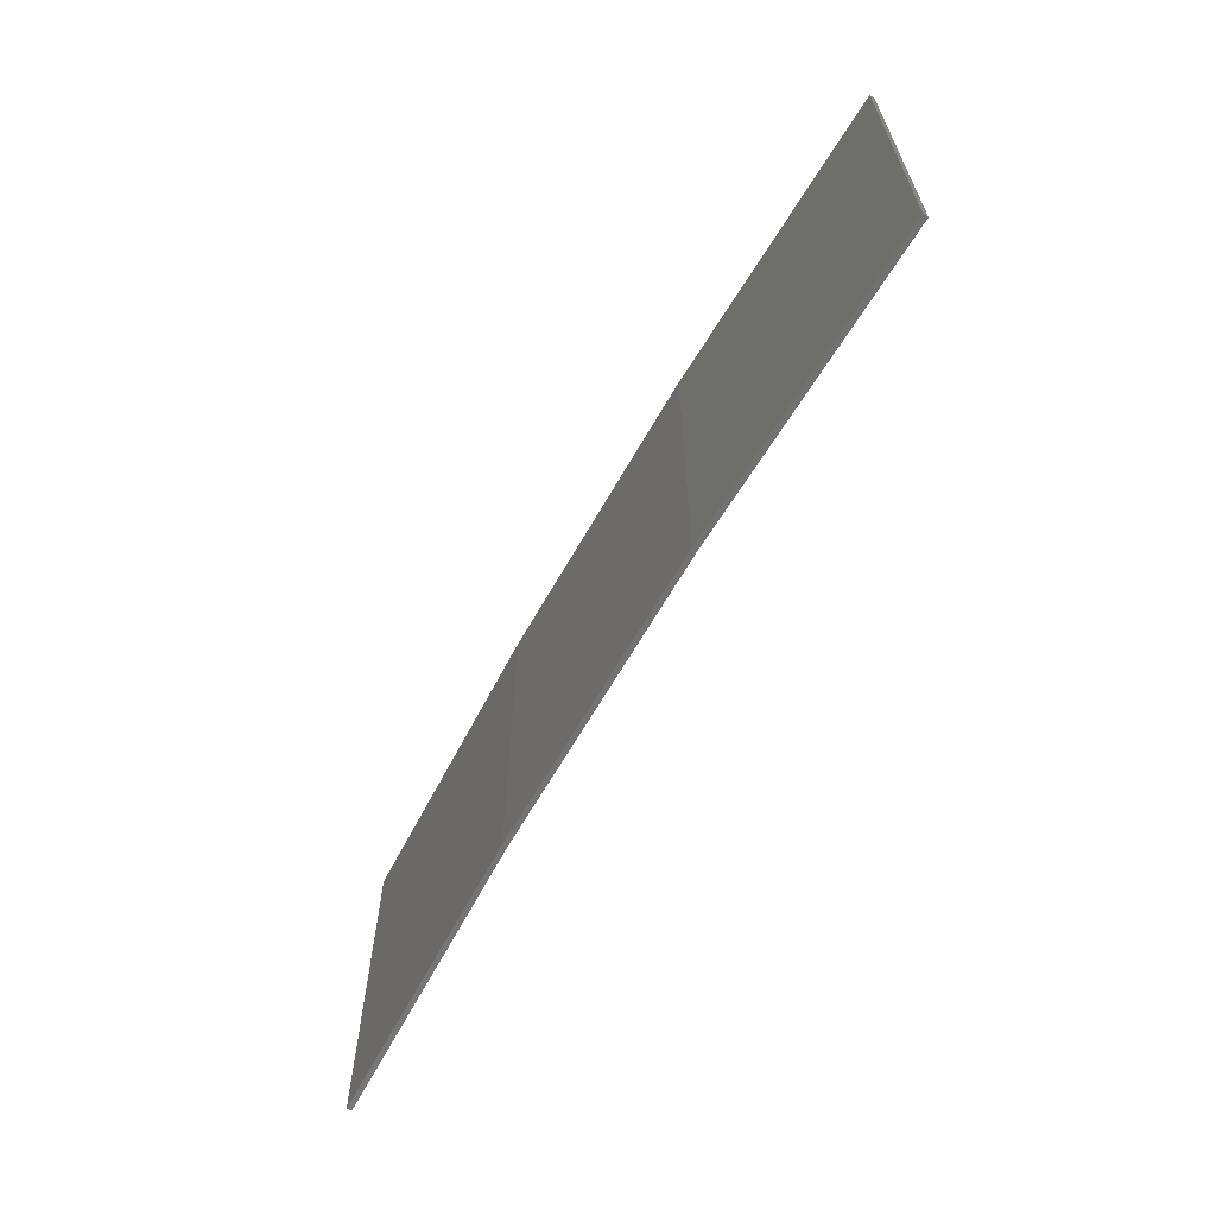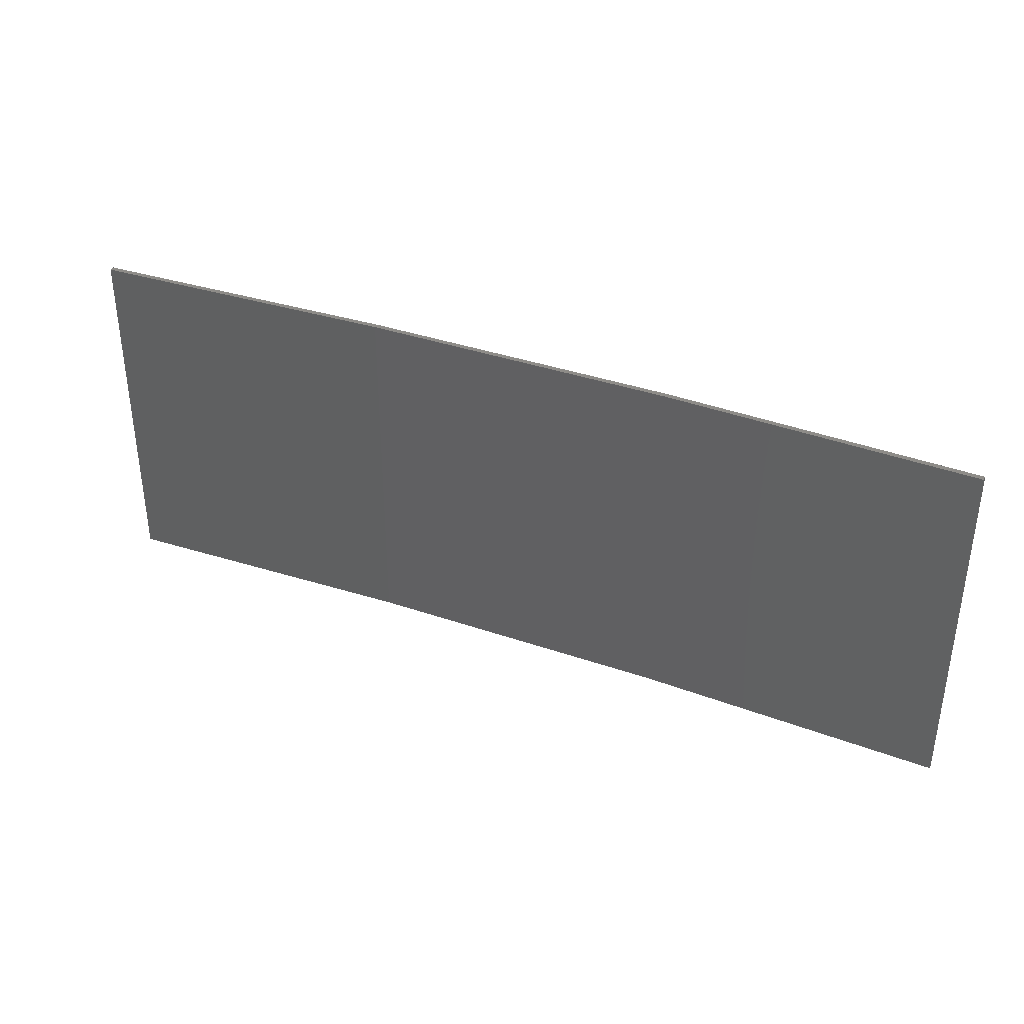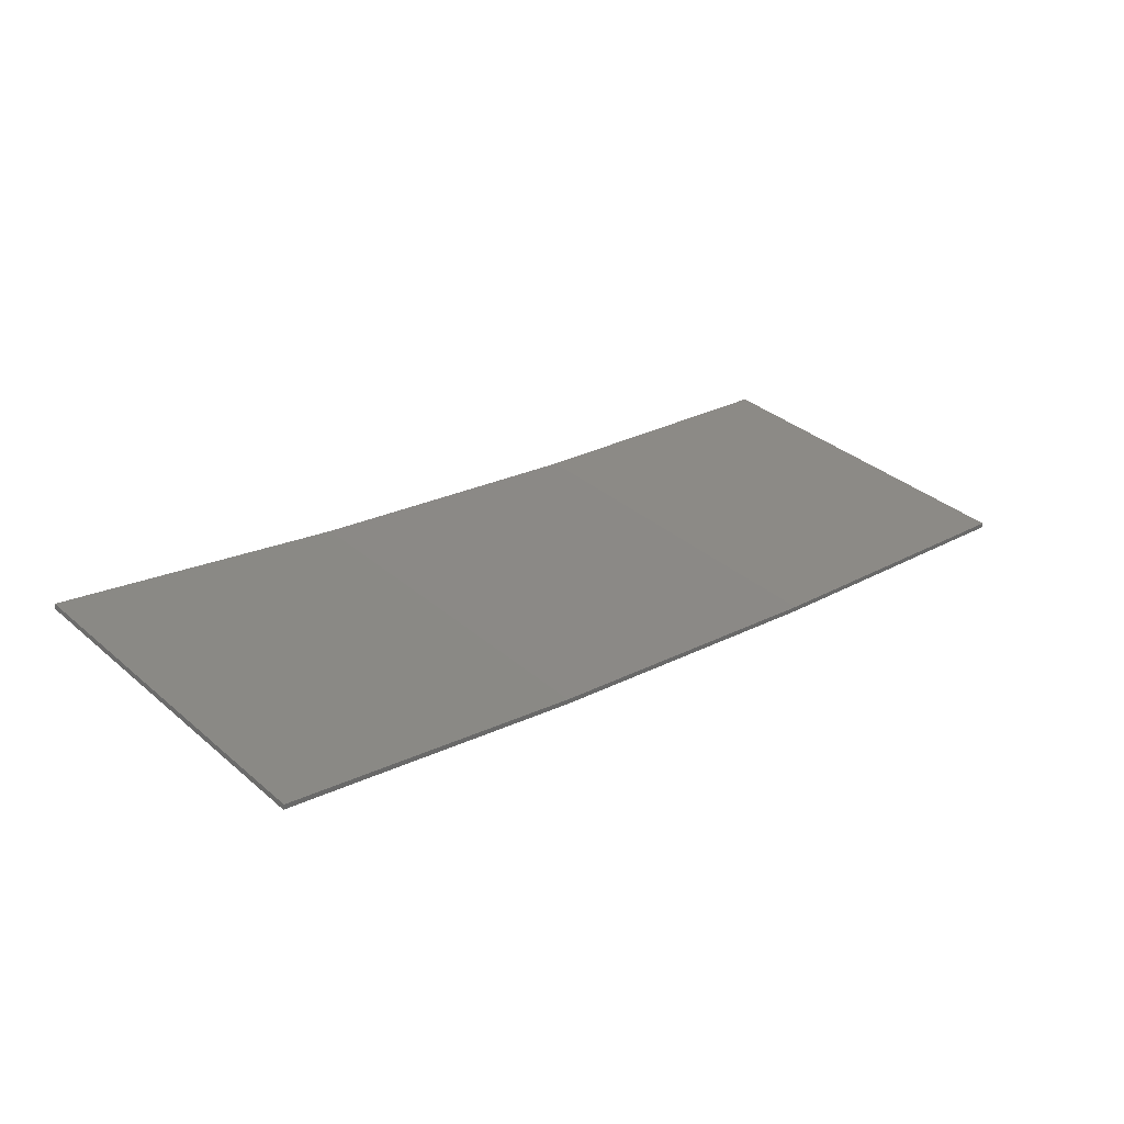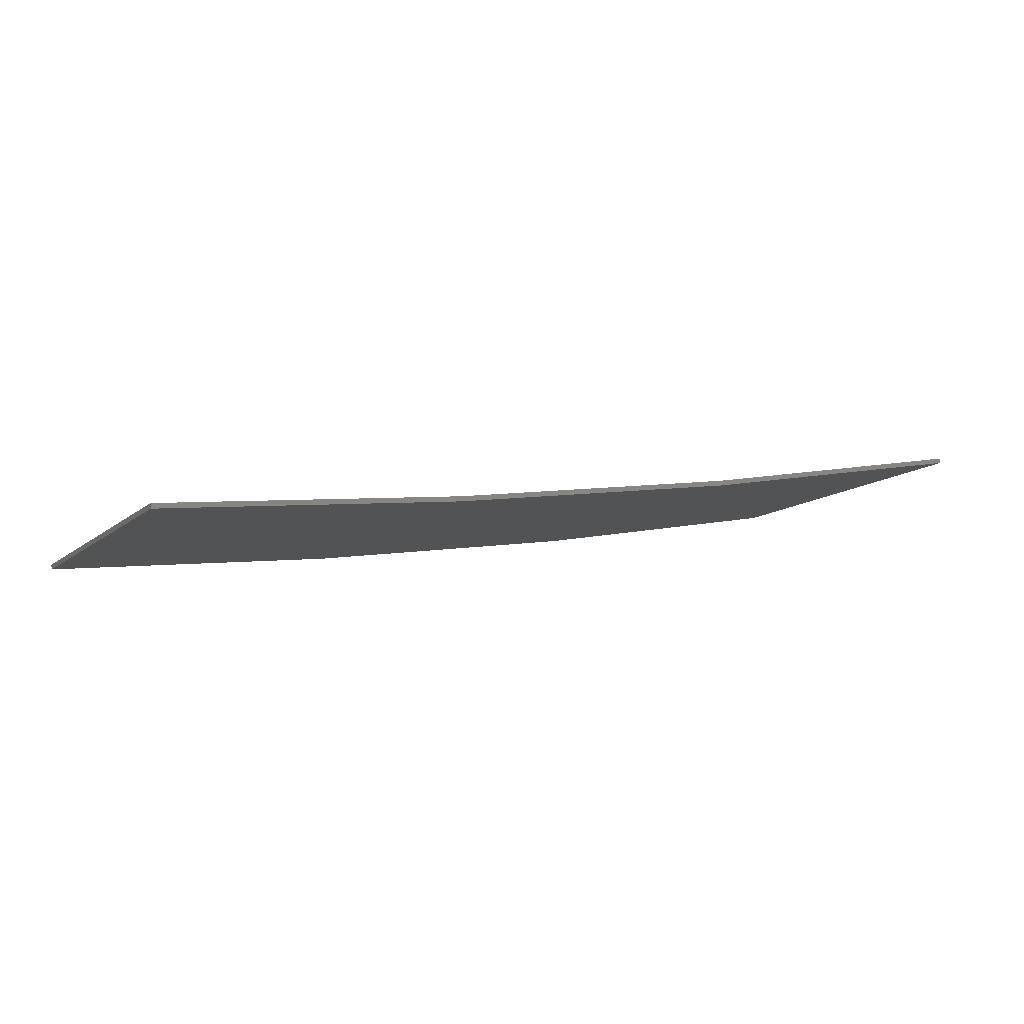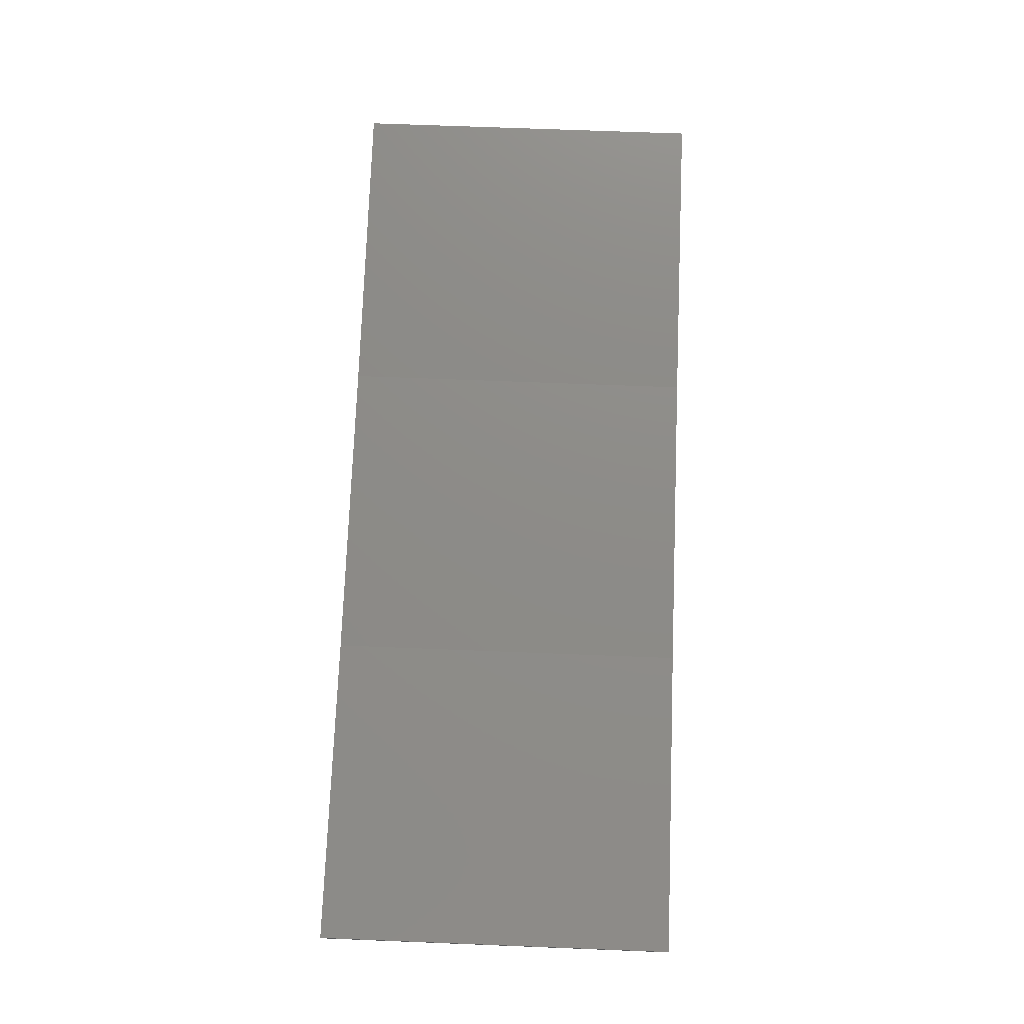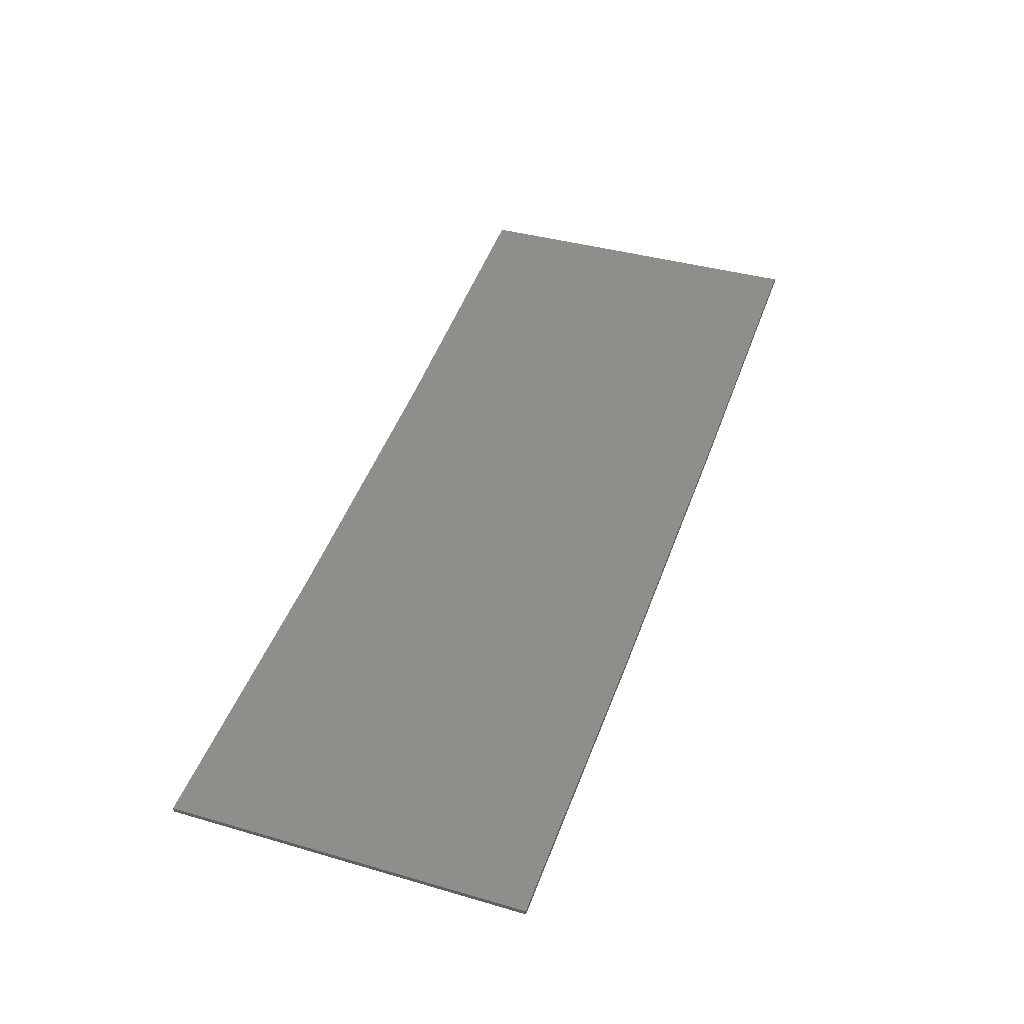
<metadata>
{"format":"stl","ext":"stl","renderer":"f3d","projection":"perspective","resolution":1024,"background":"white","views":[{"elev":-63.6,"azim":51.7,"up":"+Z"},{"elev":37.0,"azim":-164.8,"up":"+Z"},{"elev":35.2,"azim":-41.8,"up":"+Y"},{"elev":-11.6,"azim":151.9,"up":"+Y"},{"elev":66.3,"azim":92.3,"up":"+Y"},{"elev":38.8,"azim":110.0,"up":"+Y"}]}
</metadata>
<code>
# stl→obj: 16 verts, 28 faces
v -12.95 -3.449 151.2
v -9.907 -3.818 151.2
v -9.907 -3.818 154.8
v -12.95 -3.449 154.8
v -15.98 -2.977 151.2
v -15.98 -2.977 154.8
v -18.99 -2.402 151.2
v -18.99 -2.402 154.8
v -18.98 -2.353 151.2
v -18.98 -2.353 154.8
v -9.902 -3.768 154.8
v -9.902 -3.768 151.2
v -12.94 -3.399 154.8
v -12.94 -3.399 151.2
v -15.97 -2.927 154.8
v -15.97 -2.927 151.2
f 1 2 3
f 1 3 4
f 5 4 6
f 5 1 4
f 7 6 8
f 7 5 6
f 7 8 9
f 8 10 9
f 11 12 13
f 13 14 15
f 12 14 13
f 15 16 10
f 14 16 15
f 16 9 10
f 12 11 2
f 11 3 2
f 6 15 10
f 6 10 8
f 4 13 15
f 4 15 6
f 3 11 13
f 3 13 4
f 9 16 7
f 16 5 7
f 16 14 5
f 14 1 5
f 14 12 1
f 12 2 1

</code>
